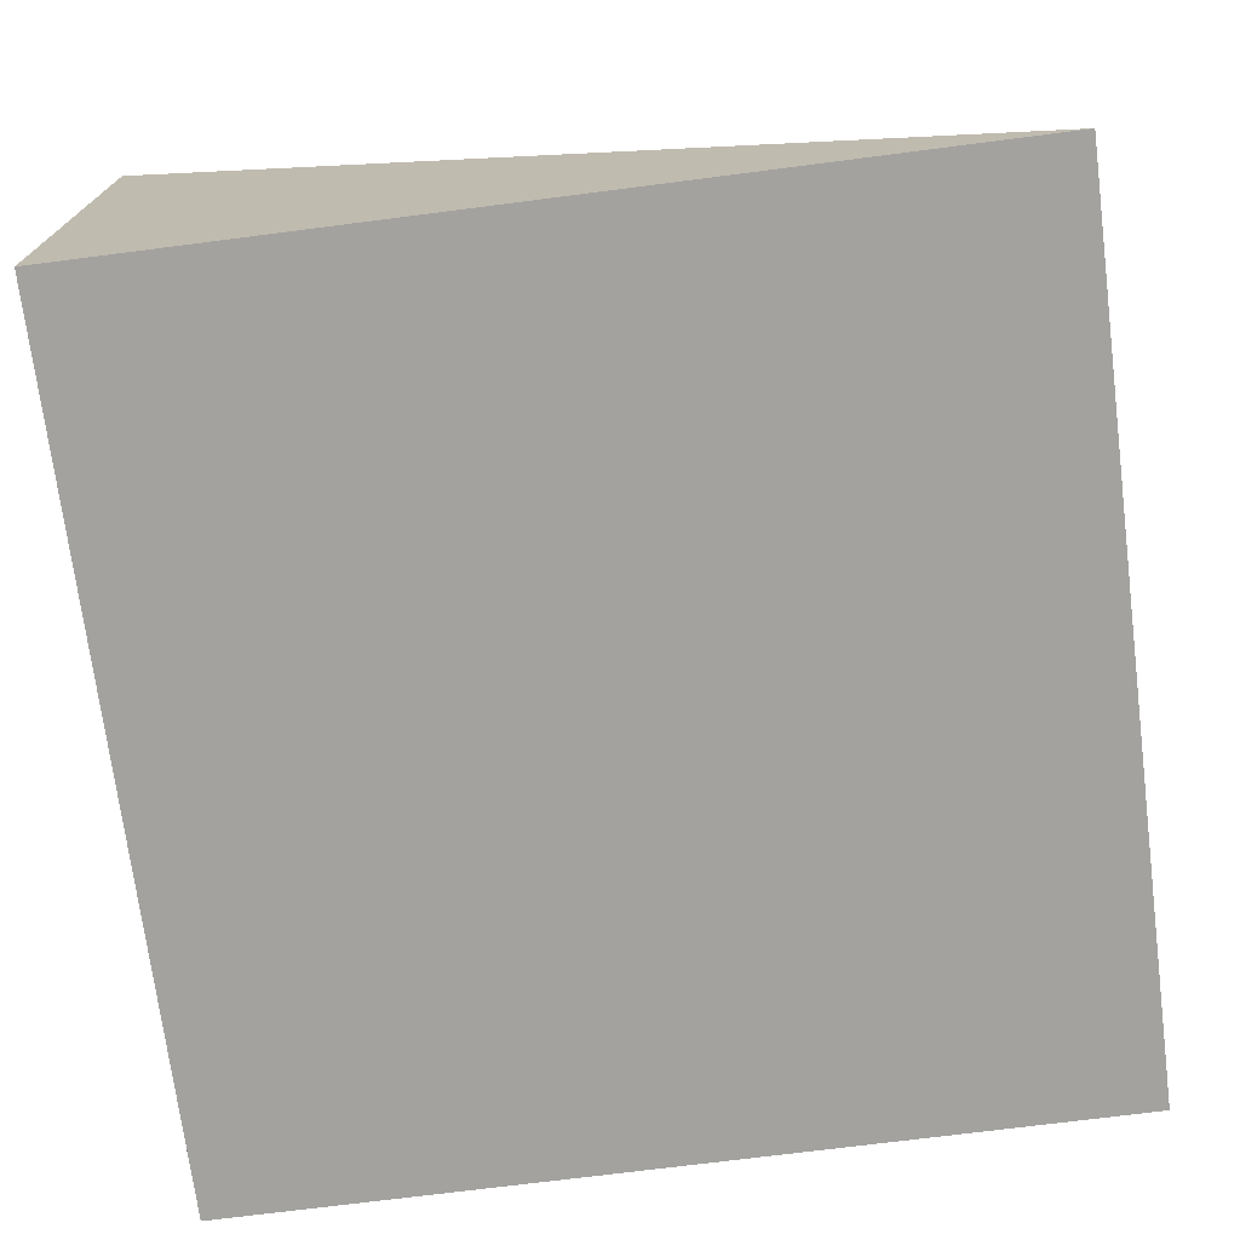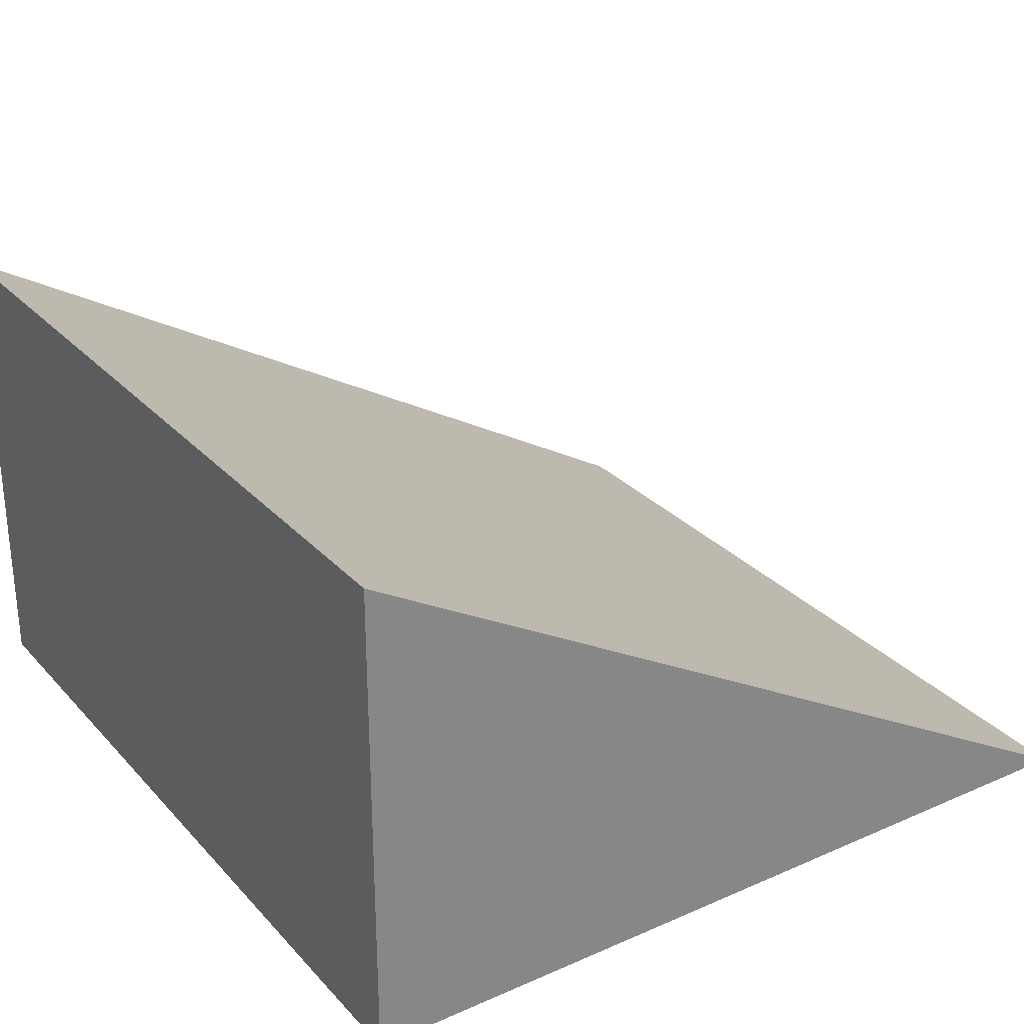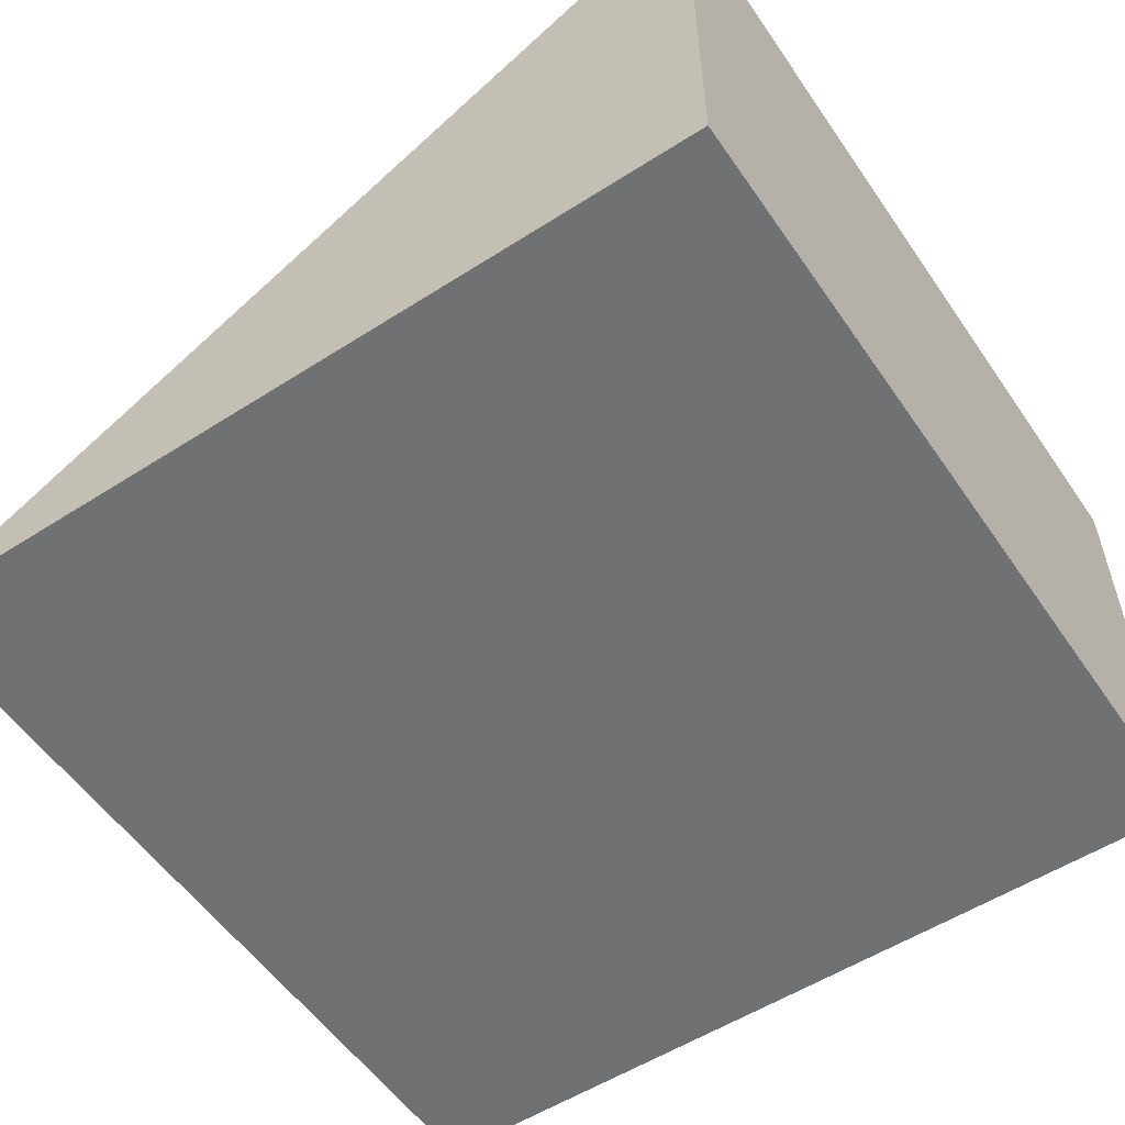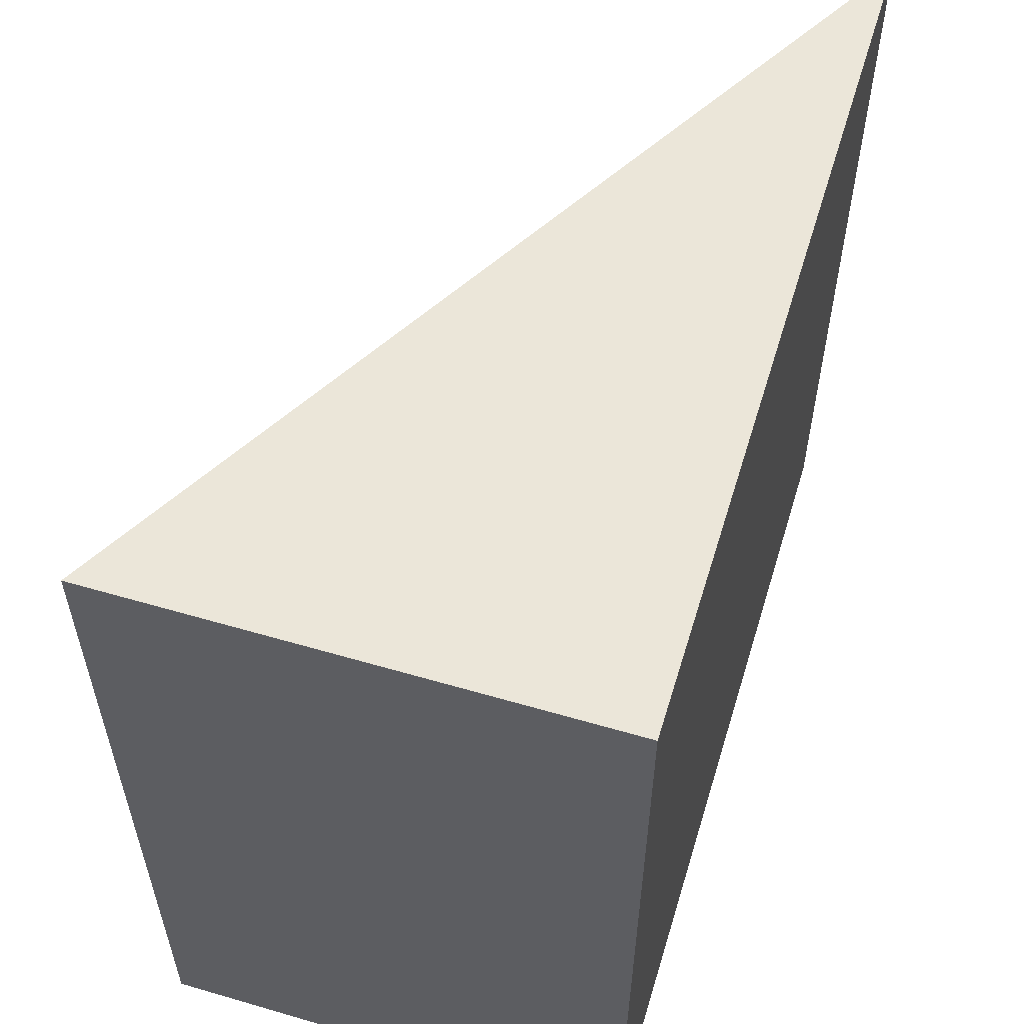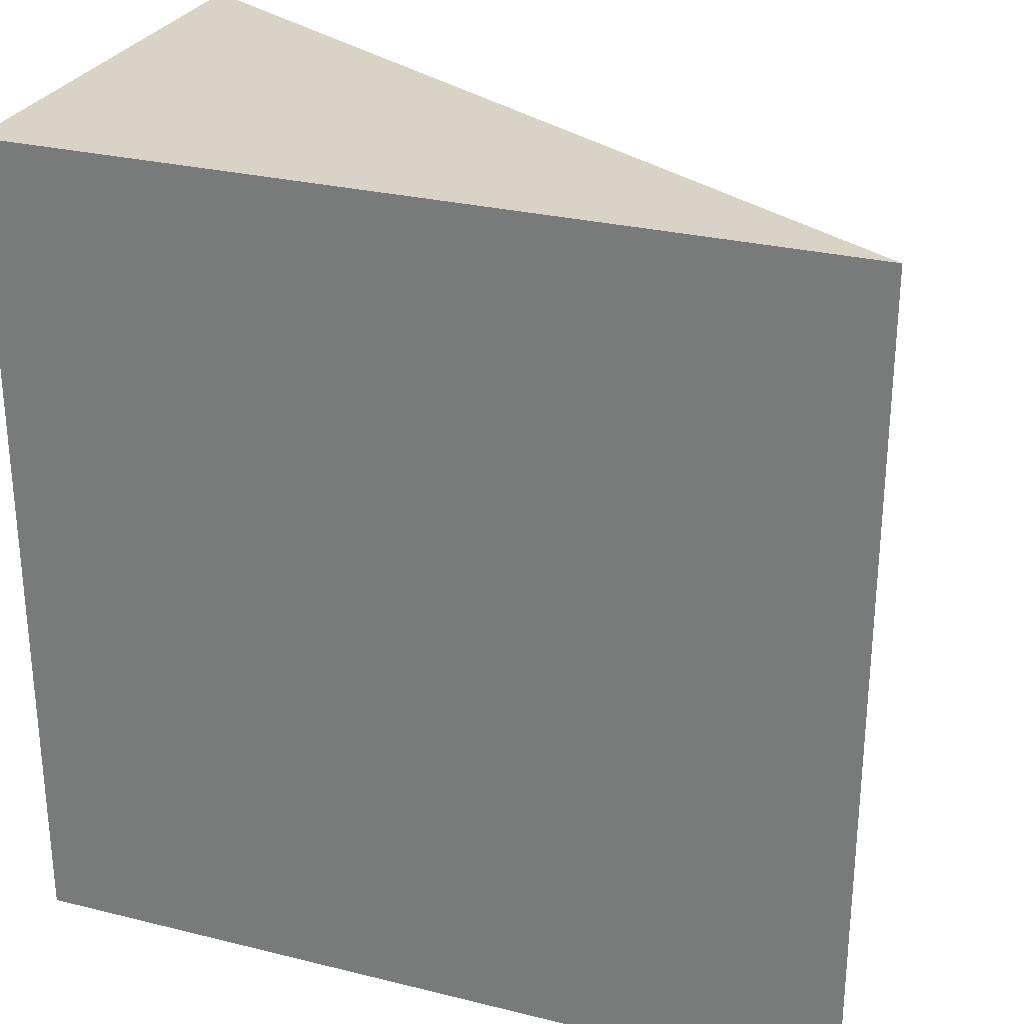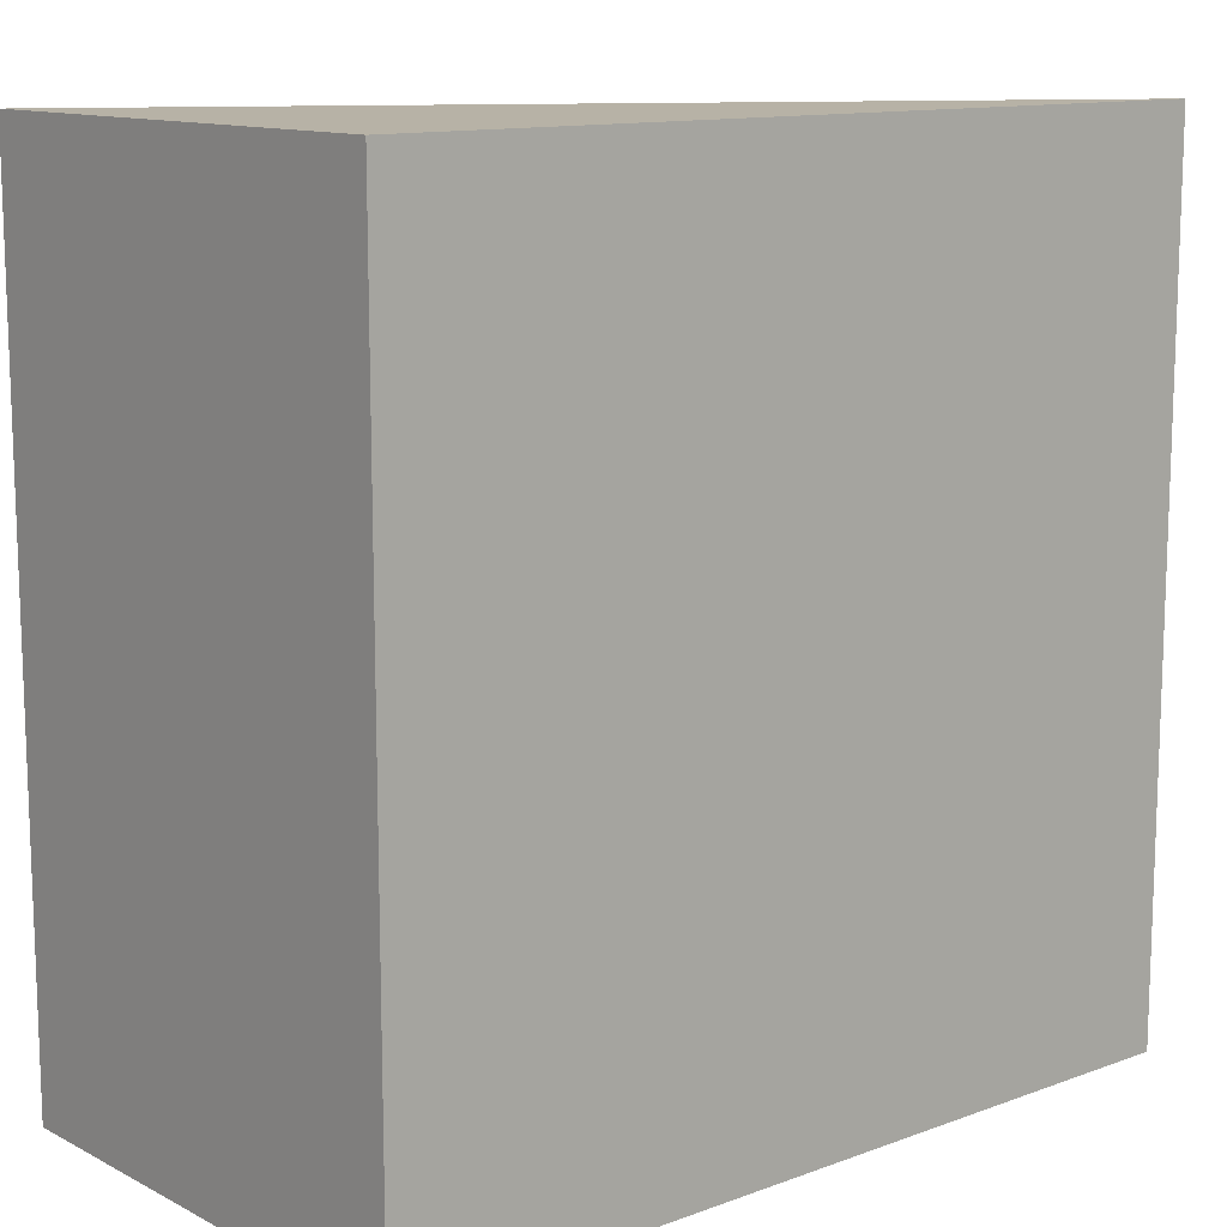
<metadata>
{"format":"obj","ext":"obj","renderer":"f3d","projection":"perspective","resolution":1024,"background":"white","views":[{"elev":-72.6,"azim":7.3,"up":"+Y"},{"elev":28.3,"azim":-33.3,"up":"+Y"},{"elev":-55.2,"azim":-146.0,"up":"+Y"},{"elev":57.5,"azim":-73.1,"up":"+Z"},{"elev":27.9,"azim":20.7,"up":"+Z"},{"elev":12.3,"azim":-40.5,"up":"+Z"}]}
</metadata>
<code>
o Cube
v 1 -1 -1
v 1 -1 1
v -1 0.1545 -1
v -1 -1 -1
v -1 0.1545 1
v -1 -1 1
f 2 5 6
f 6 5 3 4
f 4 1 2 6
f 4 3 1
f 3 2 1
f 3 5 2

</code>
